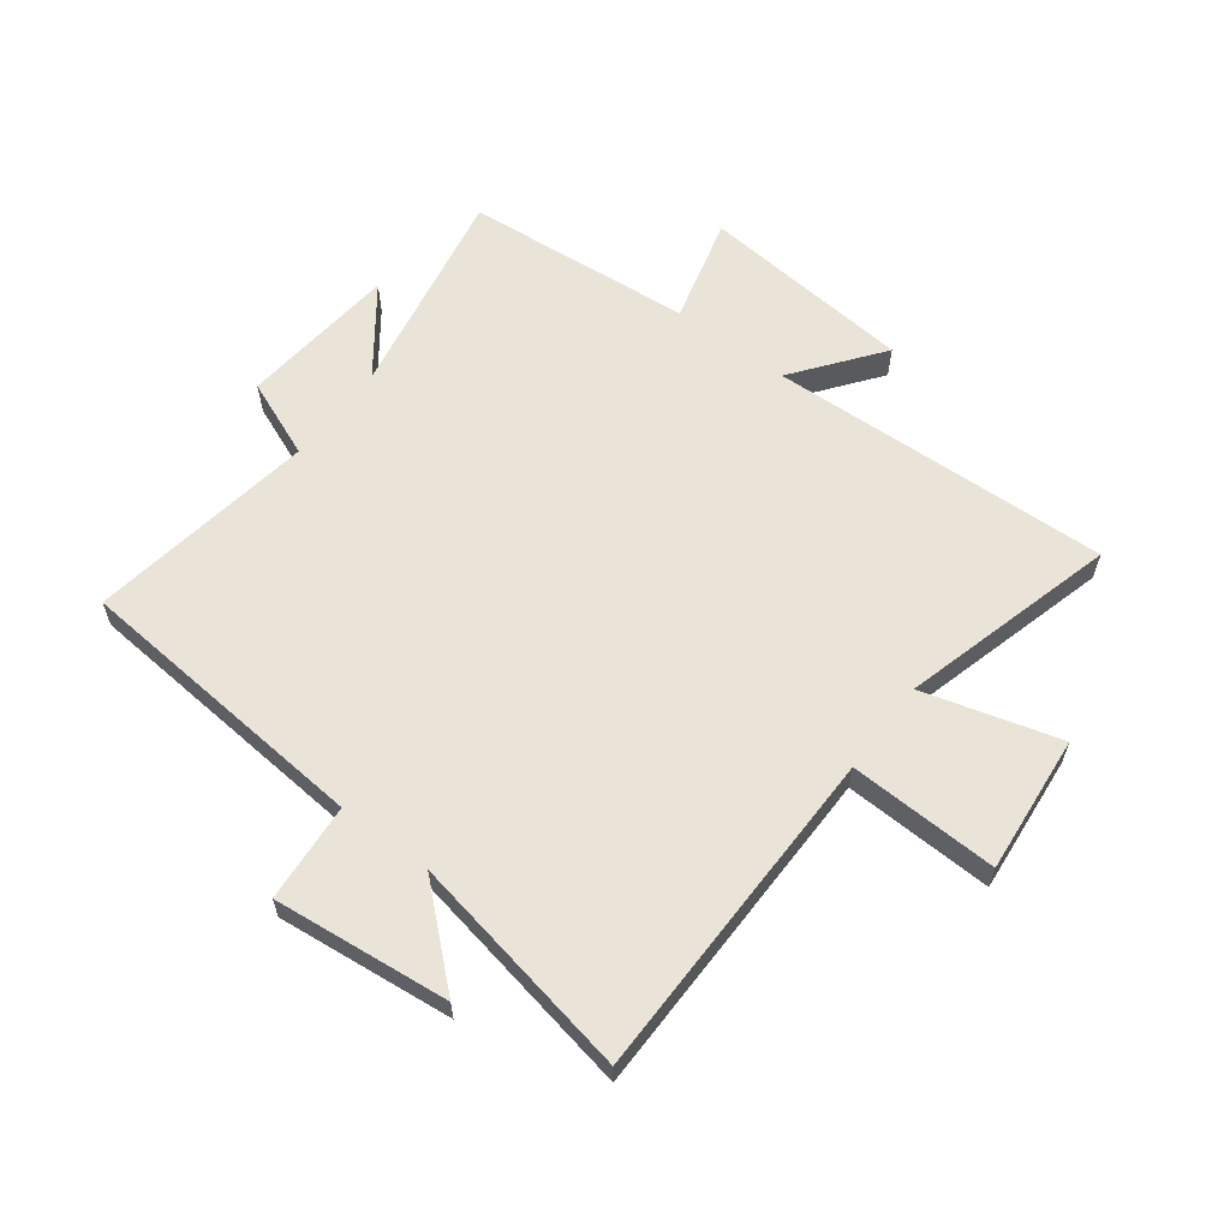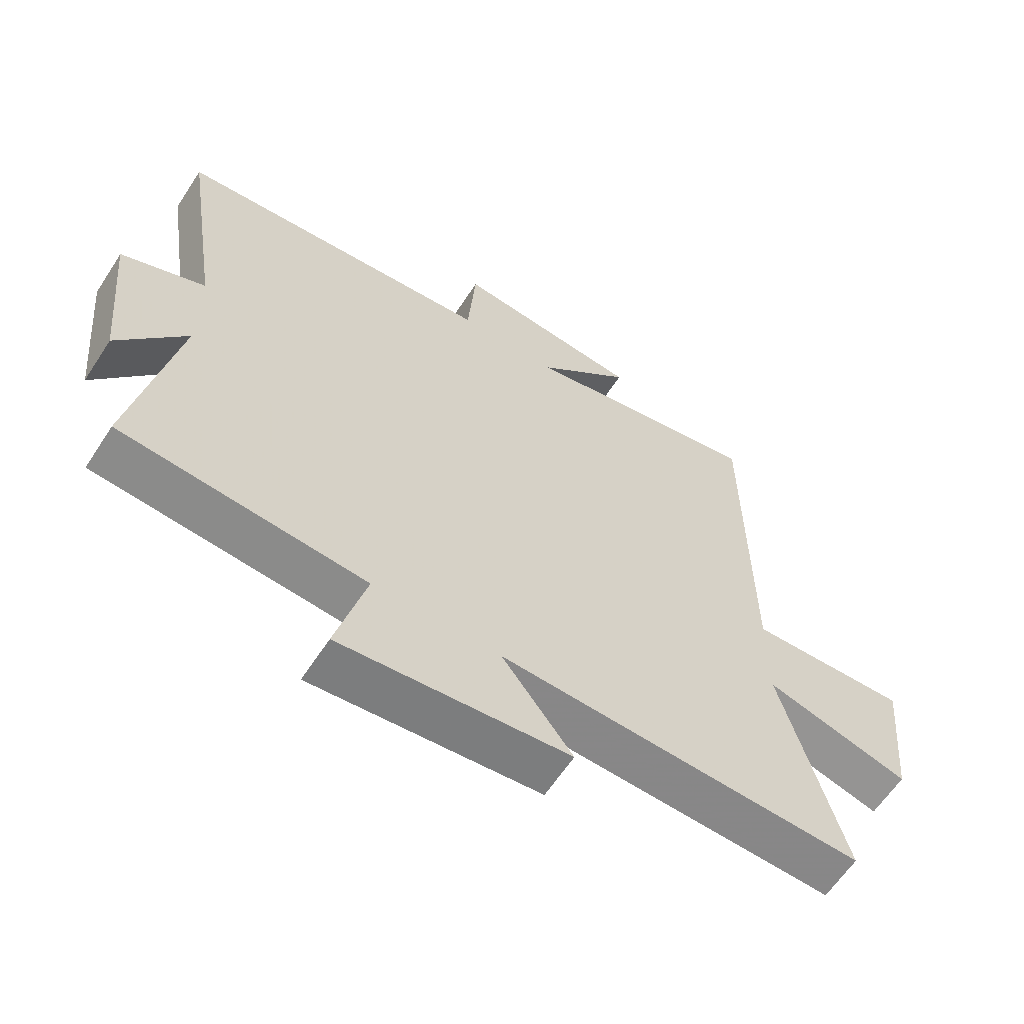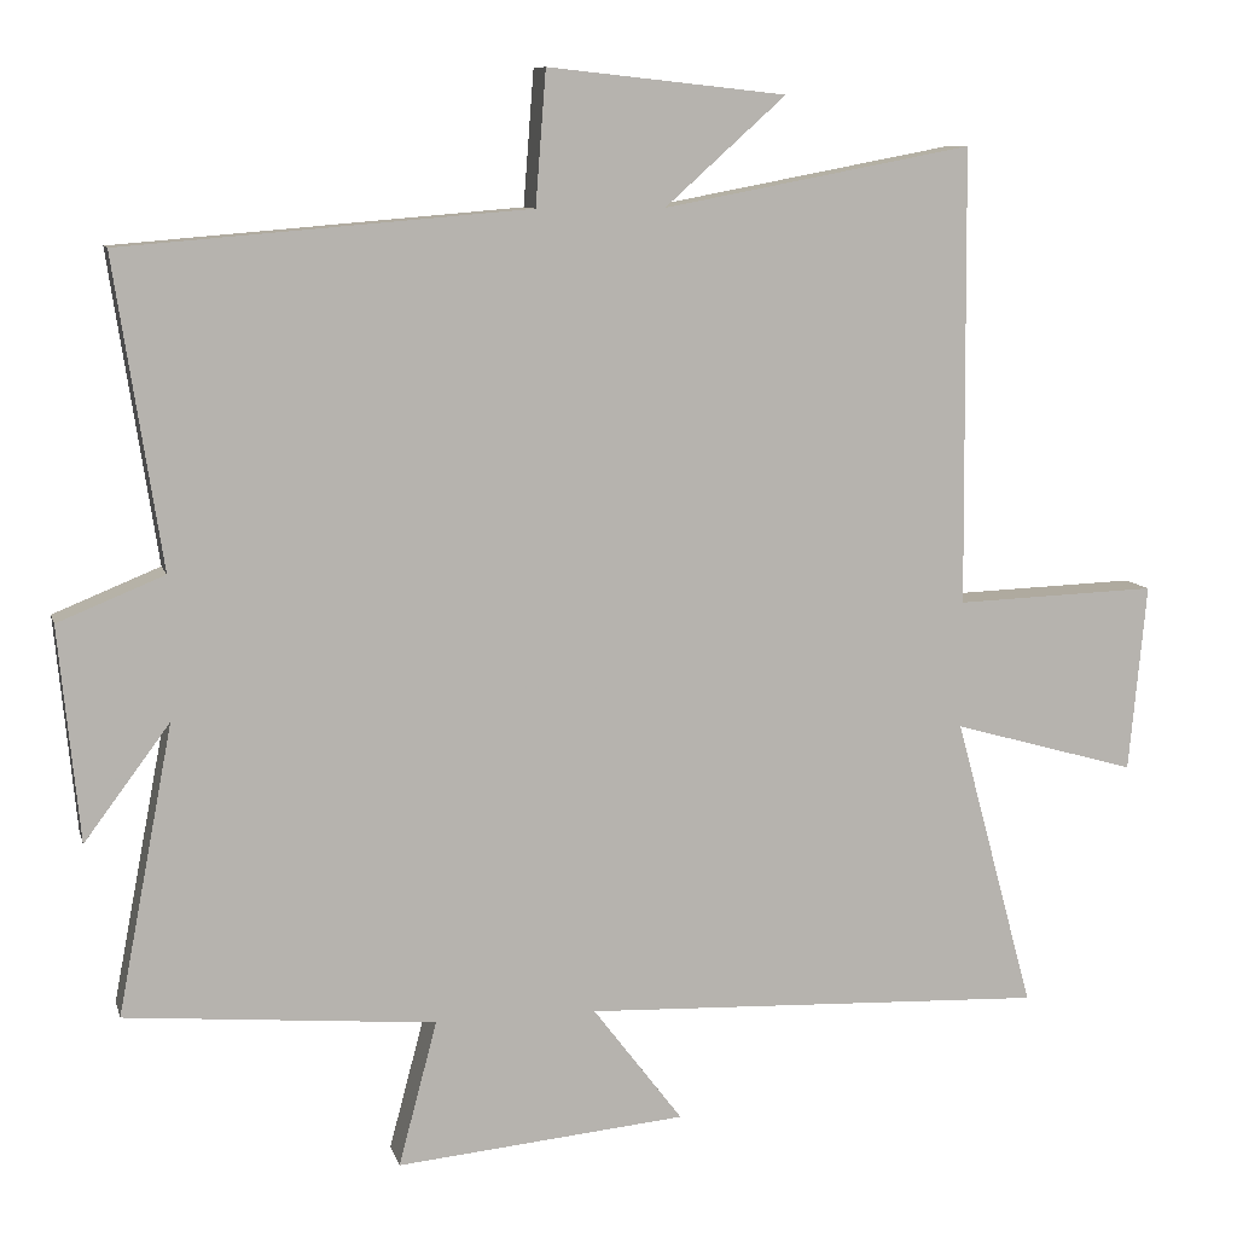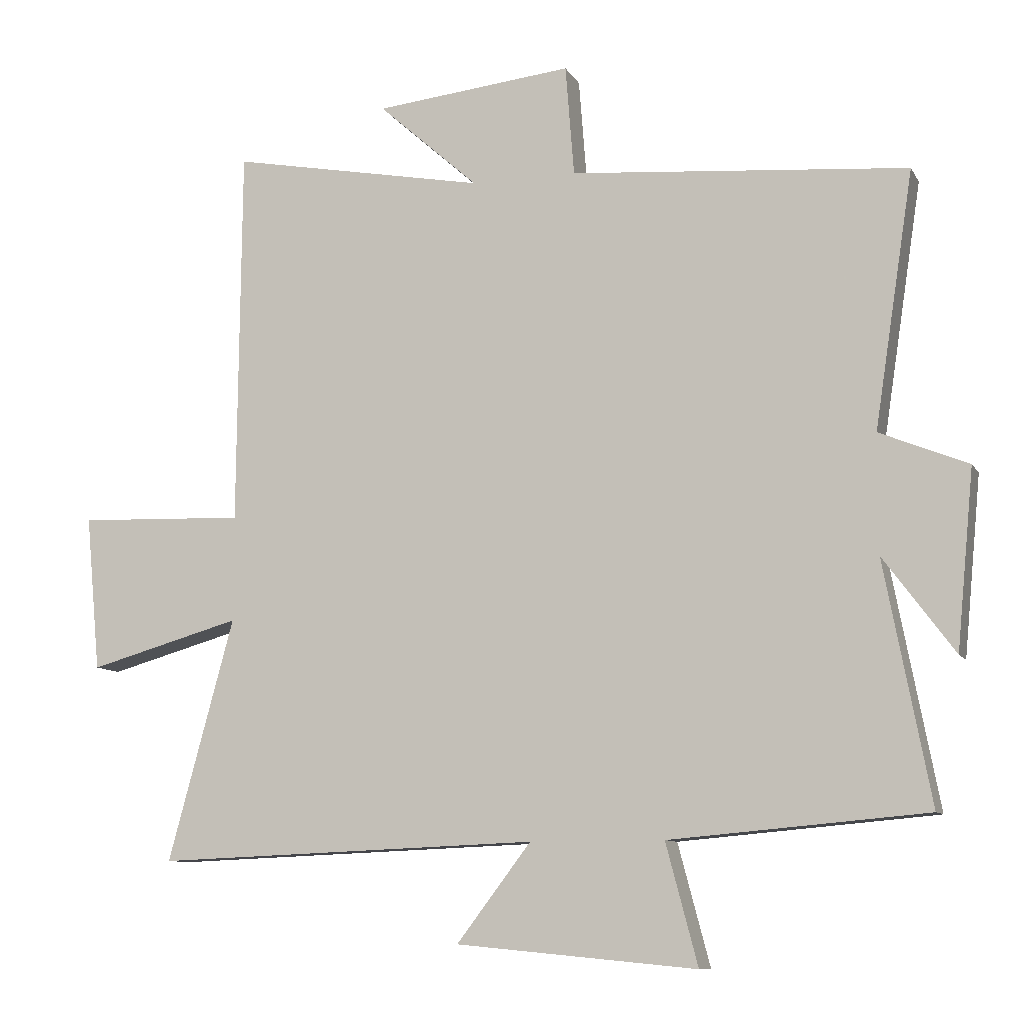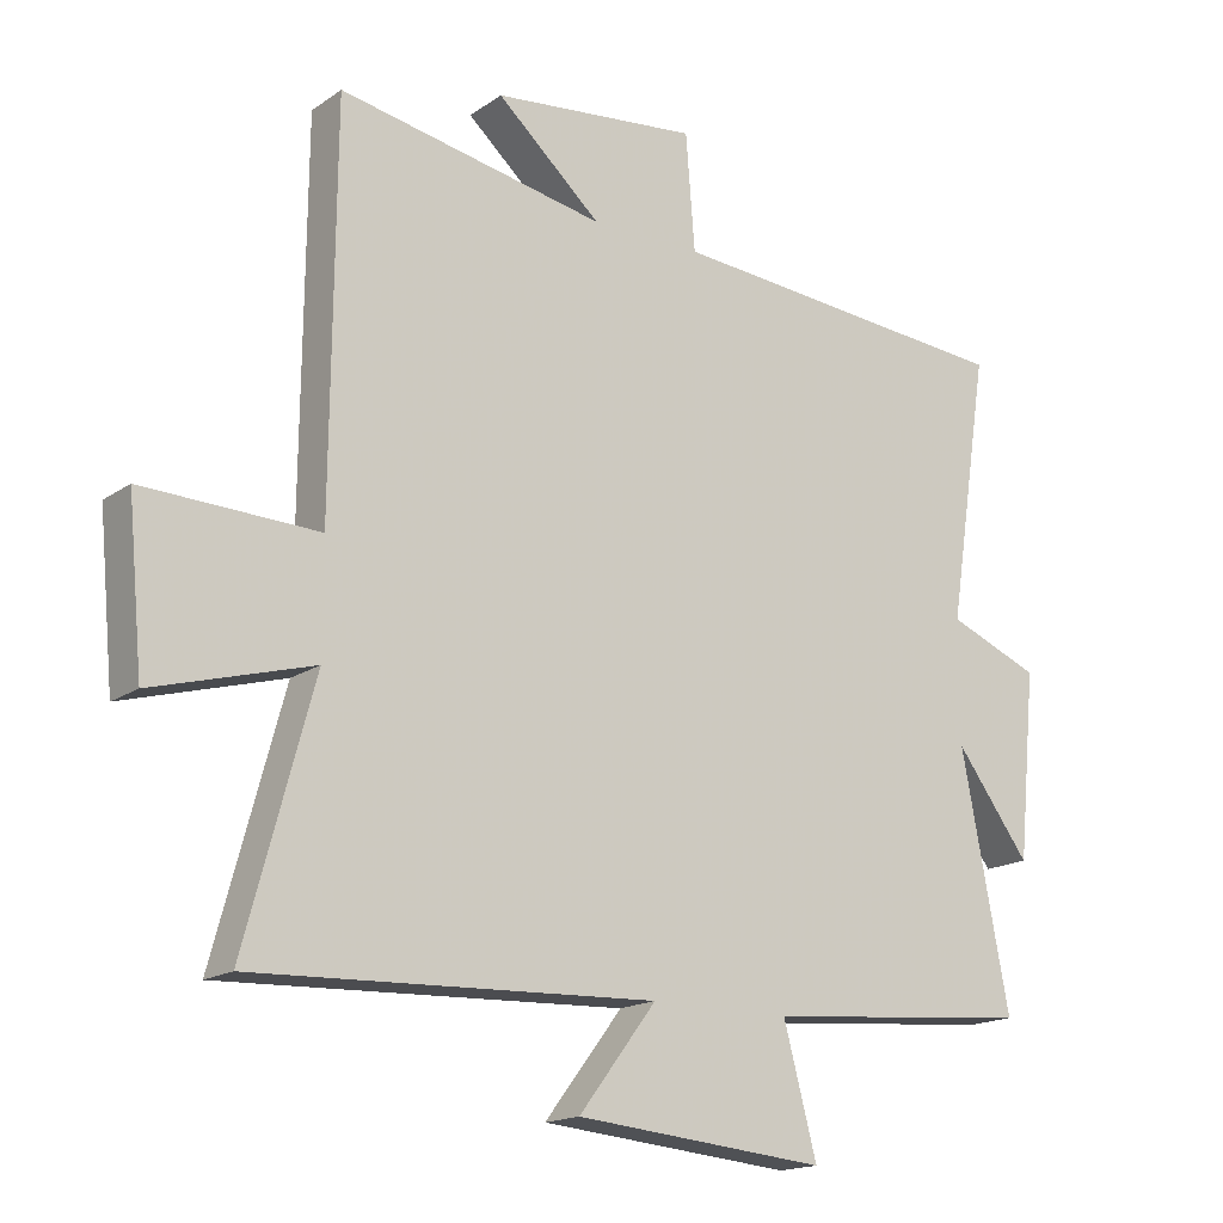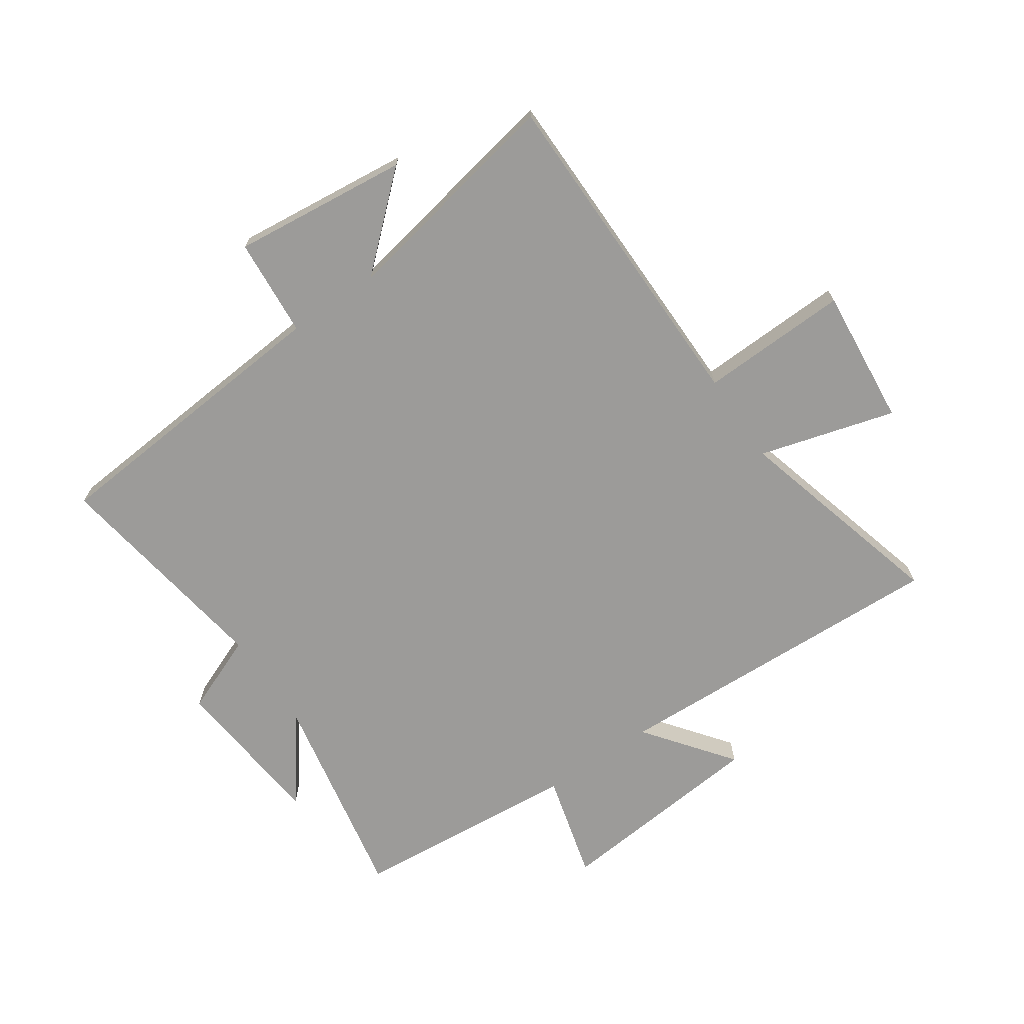
<metadata>
{"format":"obj","ext":"obj","renderer":"f3d","projection":"perspective","resolution":1024,"background":"white","views":[{"elev":60.8,"azim":37.1,"up":"+Y"},{"elev":-61.6,"azim":-33.0,"up":"+Z"},{"elev":9.3,"azim":-13.7,"up":"+Z"},{"elev":-9.5,"azim":-161.5,"up":"+Z"},{"elev":-16.7,"azim":143.7,"up":"+Z"},{"elev":-69.7,"azim":34.4,"up":"+Y"}]}
</metadata>
<code>
v -0.559 0.07 0.458
v -0.051 0.07 0.5
v -0.038 0.07 0.667
v 0.26 0.07 0.635
v 0.109 0.07 0.5
v 0.495 0.07 0.573
v 0.5 0.07 0.002
v 0.752 0.07 0.011
v 0.73 0.07 -0.223
v 0.5 0.07 -0.158
v 0.599 0.07 -0.523
v 0.02 0.07 -0.5
v 0.132 0.07 -0.647
v -0.23 0.07 -0.681
v -0.182 0.07 -0.5
v -0.569 0.07 -0.466
v -0.5 0.07 -0.105
v -0.607 0.07 -0.249
v -0.633 0.07 0.019
v -0.5 0.07 0.073
v -0.559 0 0.458
v -0.051 0 0.5
v -0.038 0 0.667
v 0.26 0 0.635
v 0.109 0 0.5
v 0.495 0 0.573
v 0.5 0 0.002
v 0.752 0 0.011
v 0.73 0 -0.223
v 0.5 0 -0.158
v 0.599 0 -0.523
v 0.02 0 -0.5
v 0.132 0 -0.647
v -0.23 0 -0.681
v -0.182 0 -0.5
v -0.569 0 -0.466
v -0.5 0 -0.105
v -0.607 0 -0.249
v -0.633 0 0.019
v -0.5 0 0.073
f 17 18 19 20
f 15 16 17
f 15 17 20
f 12 13 14 15
f 12 15 20 1
f 10 11 12 1
f 7 8 9 10
f 5 6 7 10
f 2 3 4 5
f 1 2 5 10
f 40 39 38 37
f 37 36 35
f 40 37 35
f 35 34 33 32
f 21 40 35 32
f 21 32 31 30
f 30 29 28 27
f 30 27 26 25
f 25 24 23 22
f 30 25 22 21
f 1 21 22 2
f 2 22 23 3
f 3 23 24 4
f 4 24 25 5
f 5 25 26 6
f 6 26 27 7
f 7 27 28 8
f 8 28 29 9
f 9 29 30 10
f 10 30 31 11
f 11 31 32 12
f 12 32 33 13
f 13 33 34 14
f 14 34 35 15
f 15 35 36 16
f 16 36 37 17
f 17 37 38 18
f 18 38 39 19
f 19 39 40 20
f 20 40 21 1

</code>
